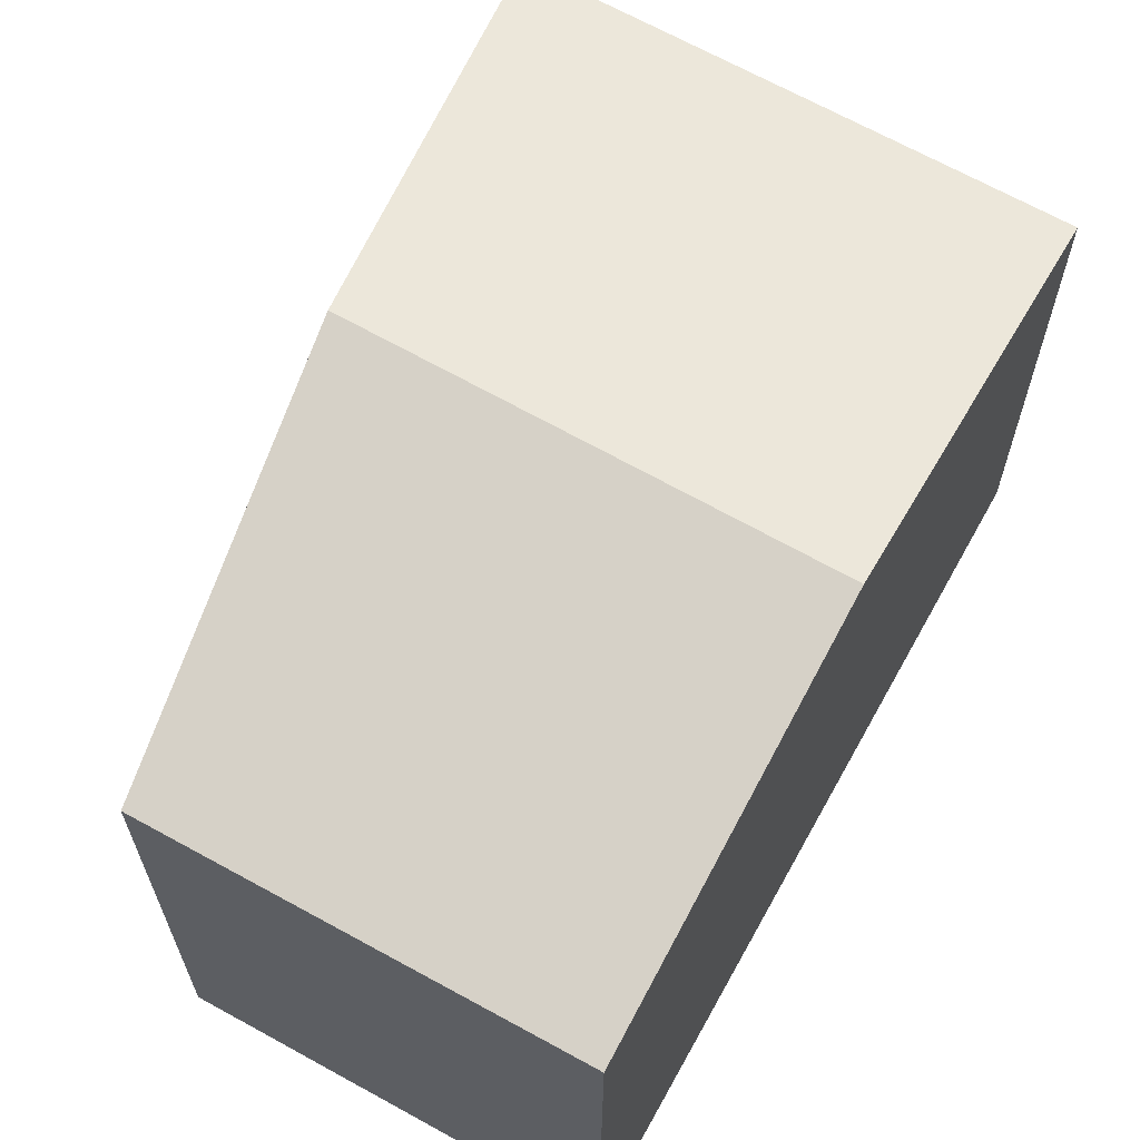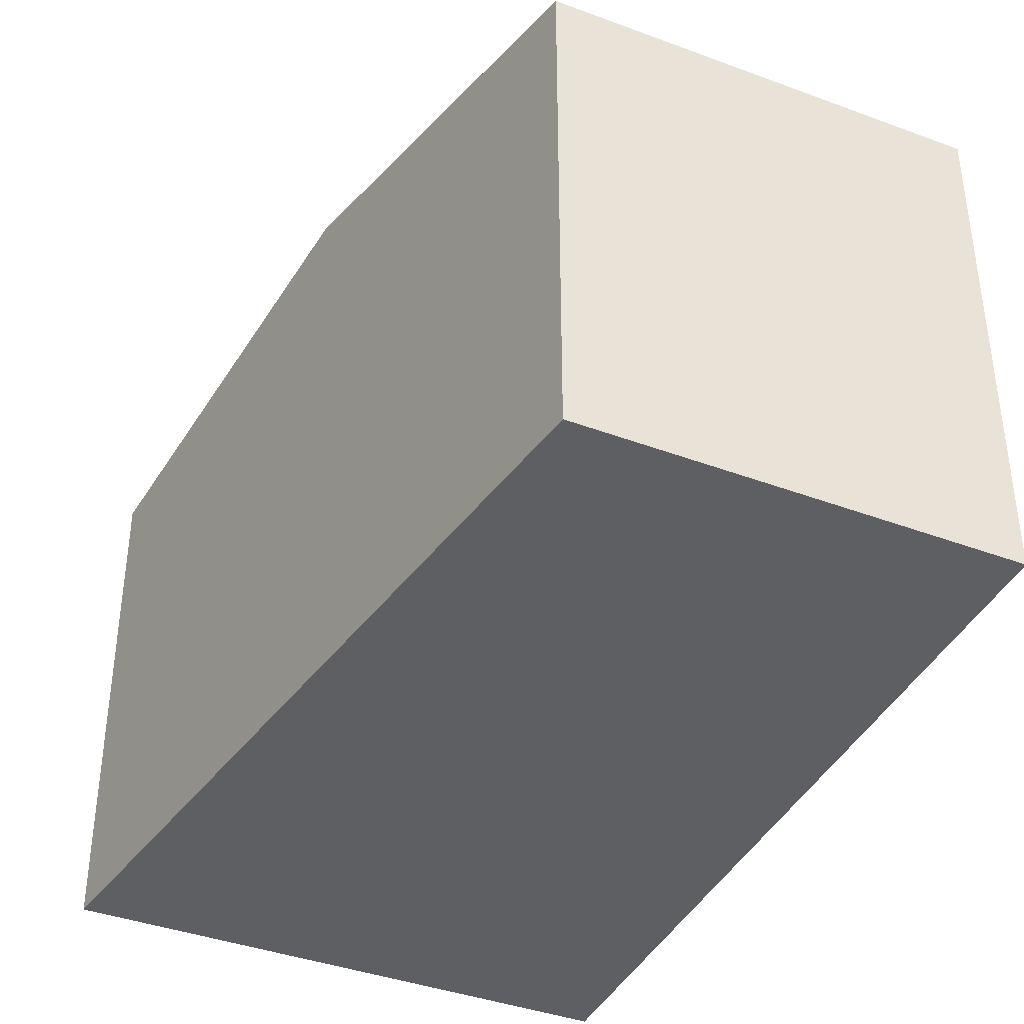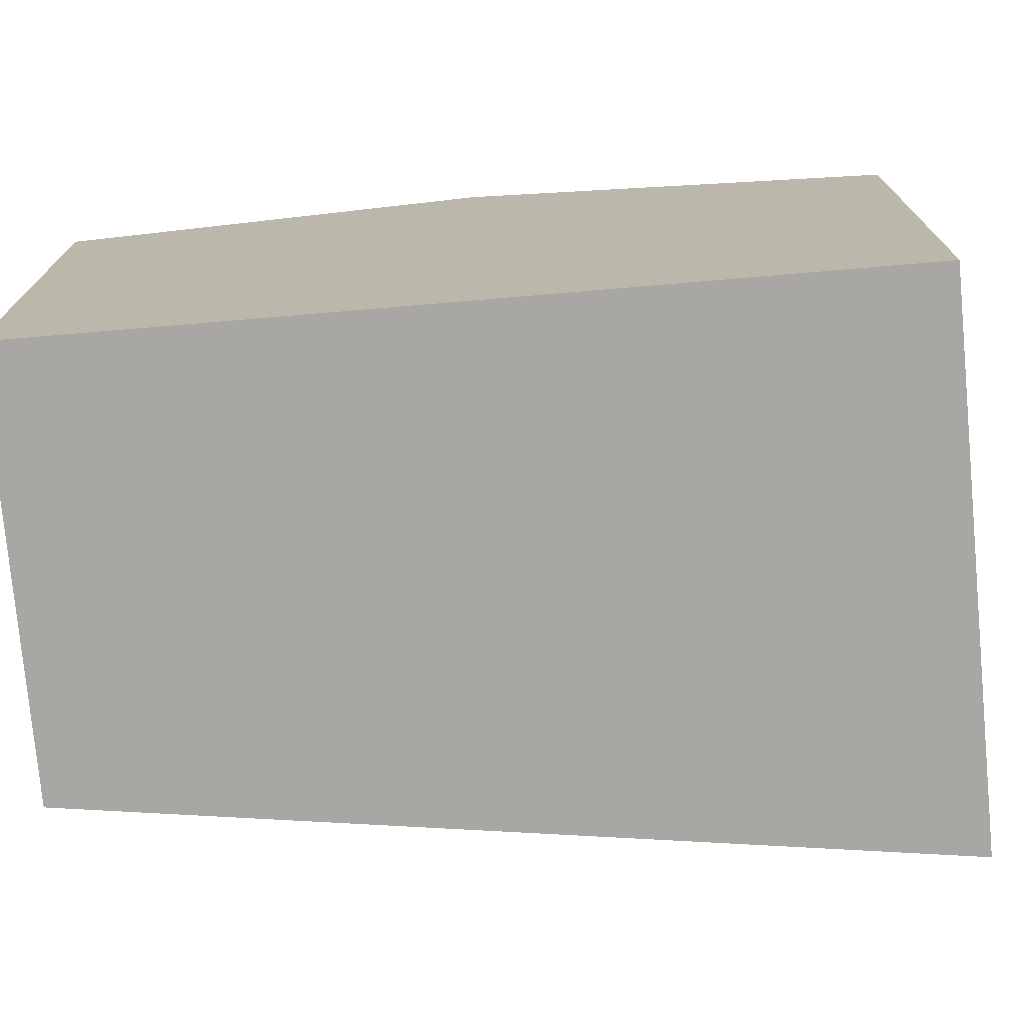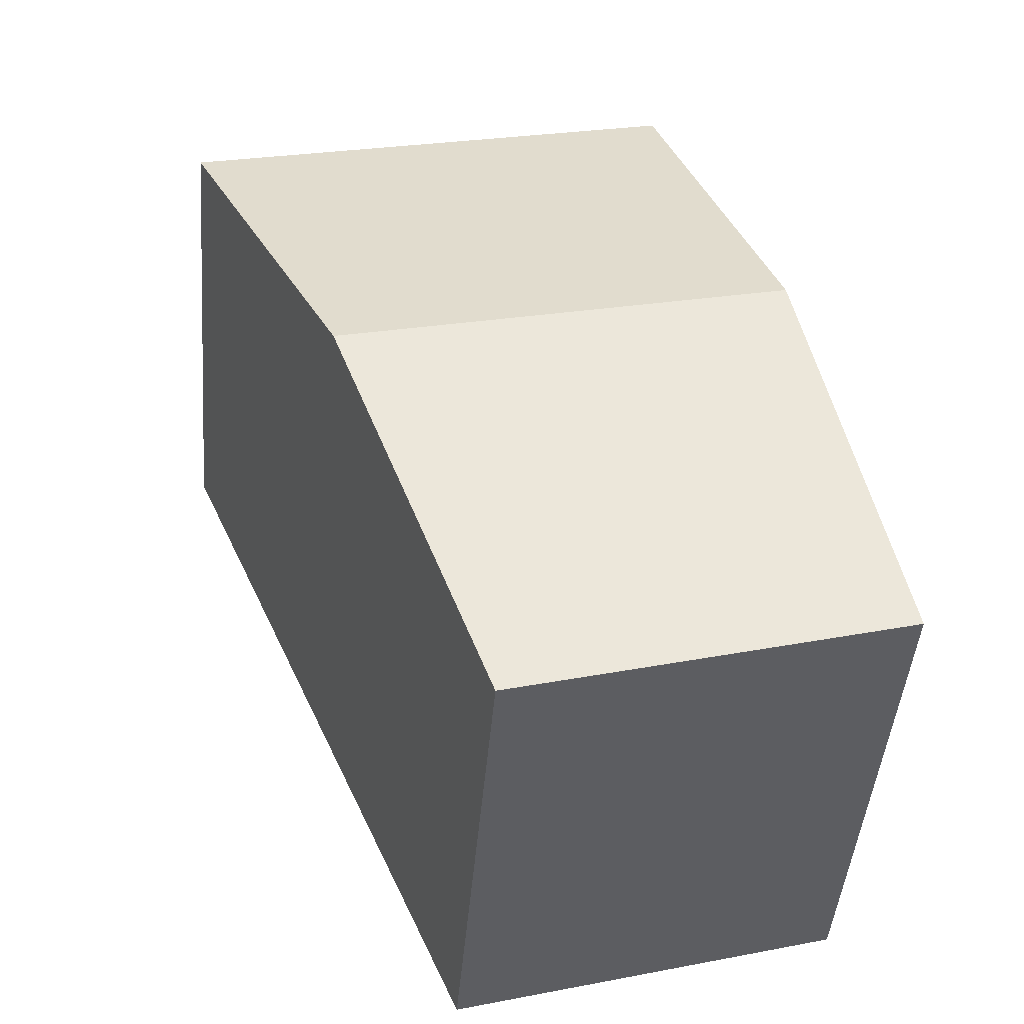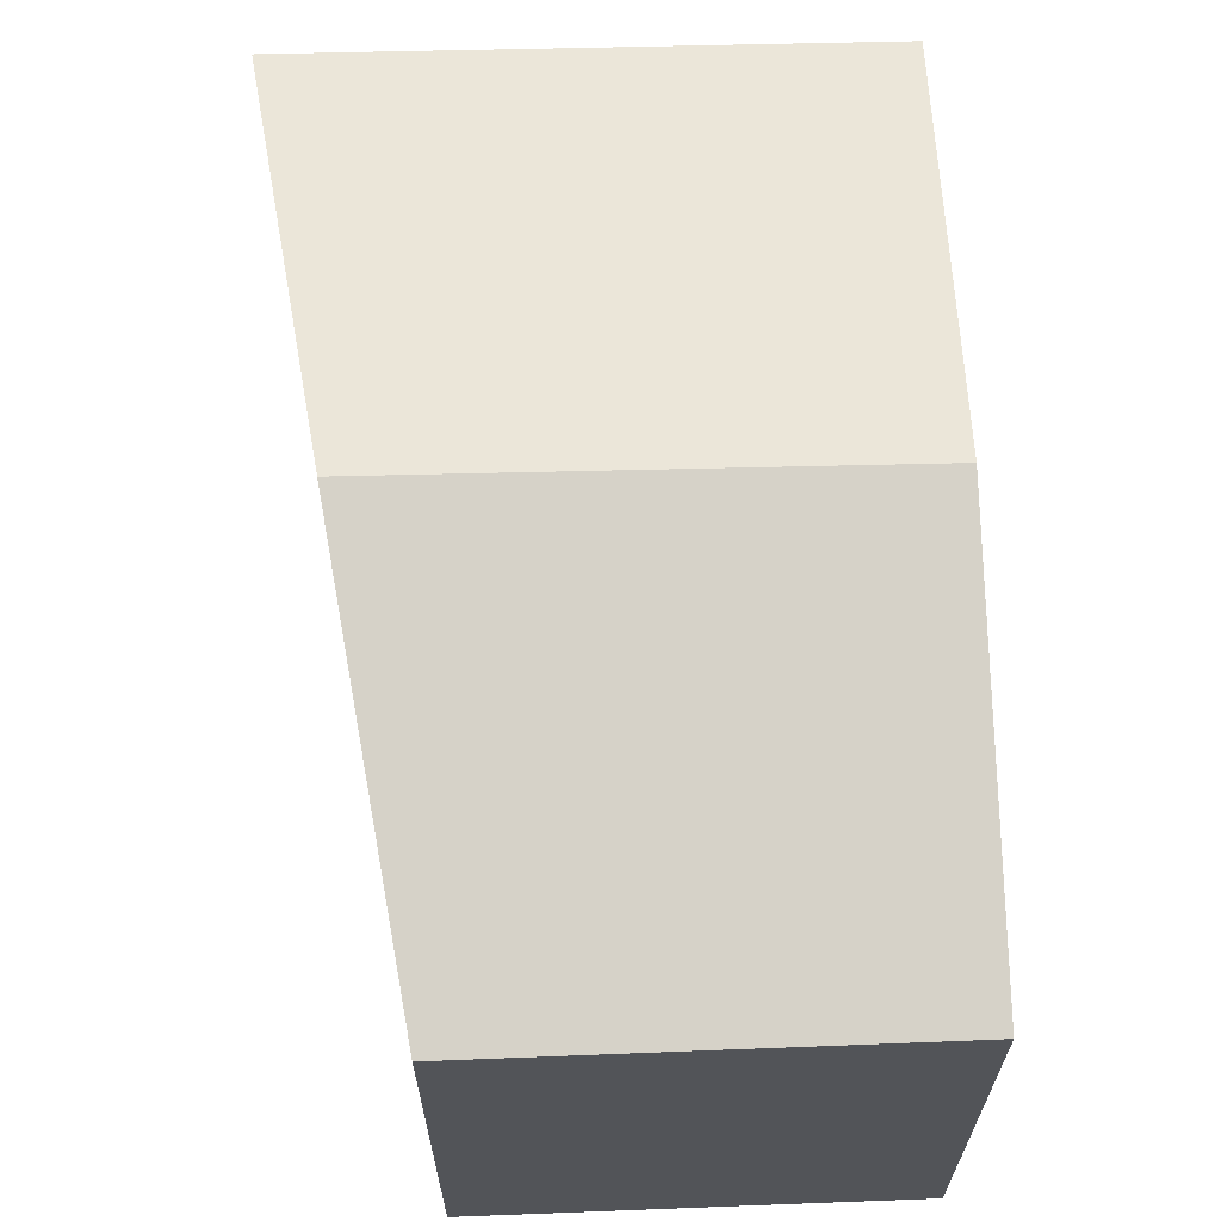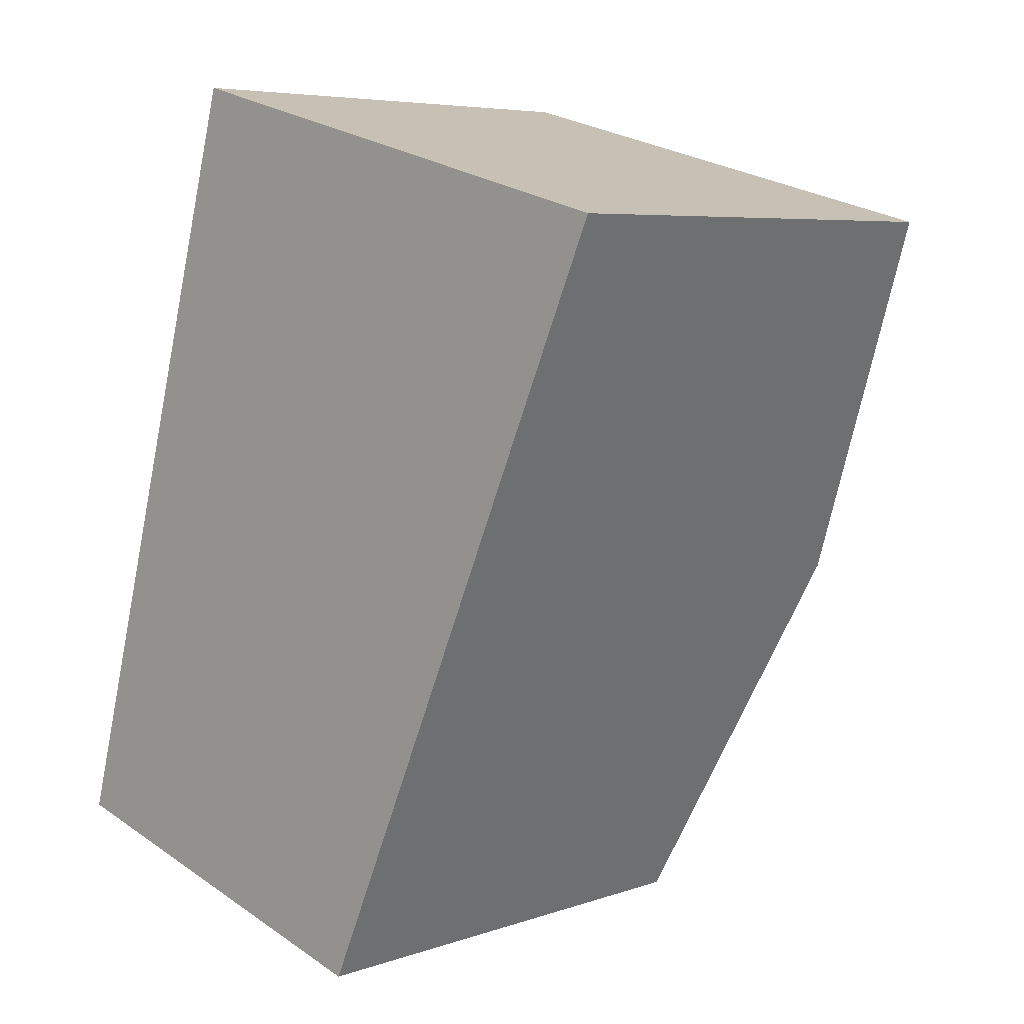
<metadata>
{"format":"obj","ext":"obj","renderer":"f3d","projection":"perspective","resolution":1024,"background":"white","views":[{"elev":65.5,"azim":-135.3,"up":"+Y"},{"elev":-40.4,"azim":170.9,"up":"+Y"},{"elev":-74.6,"azim":-69.5,"up":"+Y"},{"elev":-46.0,"azim":175.1,"up":"+Z"},{"elev":66.8,"azim":-166.5,"up":"+Y"},{"elev":6.0,"azim":43.6,"up":"+Z"}]}
</metadata>
<code>
v  6.892 7.02 3.257
v  3.357 6.069 9.349
v  8.922 6.069 7.874
v  1.328 7.02 4.731
v  2.674 6.069 9.53
v  4.859 6.068 -1.366
v  0 6.082 3.724e-16
v  0 0 0
v  4.859 8.364e-17 -1.366
v  1.328 -2.897e-16 4.731
v  2.674 -5.835e-16 9.53
v  8.922 -4.821e-16 7.874
v  3.357 -5.725e-16 9.349
v  6.892 -1.994e-16 3.257
g defaultobject
f 1 2 3
f 2 1 4
f 2 4 5
f 6 4 1
f 4 6 7
f 6 8 7
f 8 6 9
f 8 4 7
f 4 8 5
f 5 8 10
f 5 10 11
f 11 2 5
f 2 11 3
f 3 11 12
f 12 11 13
f 1 9 6
f 9 1 3
f 9 3 14
f 14 3 12
f 10 13 11
f 13 10 12
f 12 10 8
f 12 8 14
f 14 8 9

</code>
